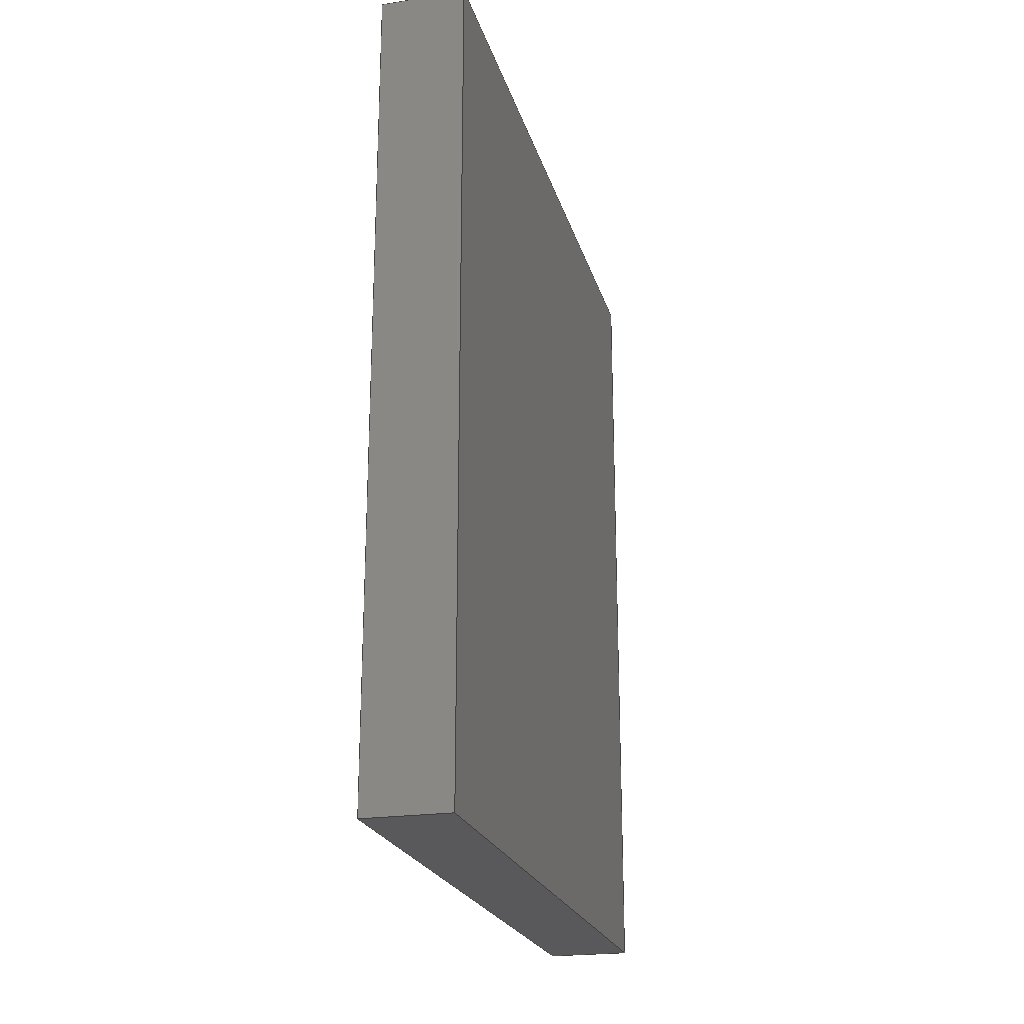
<metadata>
{"format":"step","ext":"step","renderer":"f3d","projection":"perspective","resolution":1024,"background":"white","views":[{"elev":-22.3,"azim":-165.4,"up":"+Y"}]}
</metadata>
<code>
ISO-10303-21;
DATA;
#1=MECHANICAL_DESIGN_GEOMETRIC_PRESENTATION_REPRESENTATION('',(#4),#452);
#2=SHAPE_REPRESENTATION_RELATIONSHIP('SRR','None',#459,#3);
#3=ADVANCED_BREP_SHAPE_REPRESENTATION('',(#5),#451);
#4=STYLED_ITEM('',(#469),#5);
#5=MANIFOLD_SOLID_BREP('Body1',#276);
#6=FACE_BOUND('',#25,.T.);
#7=FACE_BOUND('',#36,.T.);
#8=FACE_BOUND('',#40,.T.);
#9=FACE_OUTER_BOUND('',#24,.T.);
#10=FACE_OUTER_BOUND('',#26,.T.);
#11=FACE_OUTER_BOUND('',#27,.T.);
#12=FACE_OUTER_BOUND('',#28,.T.);
#13=FACE_OUTER_BOUND('',#29,.T.);
#14=FACE_OUTER_BOUND('',#30,.T.);
#15=FACE_OUTER_BOUND('',#31,.T.);
#16=FACE_OUTER_BOUND('',#32,.T.);
#17=FACE_OUTER_BOUND('',#33,.T.);
#18=FACE_OUTER_BOUND('',#34,.T.);
#19=FACE_OUTER_BOUND('',#35,.T.);
#20=FACE_OUTER_BOUND('',#37,.T.);
#21=FACE_OUTER_BOUND('',#38,.T.);
#22=FACE_OUTER_BOUND('',#39,.T.);
#23=FACE_OUTER_BOUND('',#41,.T.);
#24=EDGE_LOOP('',(#174,#175,#176,#177));
#25=EDGE_LOOP('',(#178,#179,#180,#181));
#26=EDGE_LOOP('',(#182,#183,#184,#185));
#27=EDGE_LOOP('',(#186,#187,#188,#189));
#28=EDGE_LOOP('',(#190,#191,#192,#193));
#29=EDGE_LOOP('',(#194,#195,#196,#197));
#30=EDGE_LOOP('',(#198,#199,#200,#201));
#31=EDGE_LOOP('',(#202,#203,#204,#205));
#32=EDGE_LOOP('',(#206,#207,#208,#209));
#33=EDGE_LOOP('',(#210,#211,#212,#213));
#34=EDGE_LOOP('',(#214,#215,#216,#217));
#35=EDGE_LOOP('',(#218,#219,#220,#221));
#36=EDGE_LOOP('',(#222,#223,#224,#225));
#37=EDGE_LOOP('',(#226,#227,#228,#229));
#38=EDGE_LOOP('',(#230,#231,#232,#233));
#39=EDGE_LOOP('',(#234,#235,#236,#237));
#40=EDGE_LOOP('',(#238,#239,#240,#241));
#41=EDGE_LOOP('',(#242,#243,#244,#245));
#42=LINE('',#377,#78);
#43=LINE('',#379,#79);
#44=LINE('',#381,#80);
#45=LINE('',#382,#81);
#46=LINE('',#385,#82);
#47=LINE('',#387,#83);
#48=LINE('',#389,#84);
#49=LINE('',#390,#85);
#50=LINE('',#393,#86);
#51=LINE('',#395,#87);
#52=LINE('',#396,#88);
#53=LINE('',#399,#89);
#54=LINE('',#401,#90);
#55=LINE('',#402,#91);
#56=LINE('',#404,#92);
#57=LINE('',#407,#93);
#58=LINE('',#409,#94);
#59=LINE('',#410,#95);
#60=LINE('',#413,#96);
#61=LINE('',#414,#97);
#62=LINE('',#417,#98);
#63=LINE('',#418,#99);
#64=LINE('',#420,#100);
#65=LINE('',#422,#101);
#66=LINE('',#426,#102);
#67=LINE('',#428,#103);
#68=LINE('',#430,#104);
#69=LINE('',#431,#105);
#70=LINE('',#434,#106);
#71=LINE('',#436,#107);
#72=LINE('',#437,#108);
#73=LINE('',#440,#109);
#74=LINE('',#442,#110);
#75=LINE('',#443,#111);
#76=LINE('',#445,#112);
#77=LINE('',#446,#113);
#78=VECTOR('',#309,1);
#79=VECTOR('',#310,1);
#80=VECTOR('',#311,1);
#81=VECTOR('',#312,1);
#82=VECTOR('',#313,1);
#83=VECTOR('',#314,1);
#84=VECTOR('',#315,1);
#85=VECTOR('',#316,1);
#86=VECTOR('',#319,1);
#87=VECTOR('',#320,1);
#88=VECTOR('',#321,1);
#89=VECTOR('',#324,1);
#90=VECTOR('',#325,1);
#91=VECTOR('',#326,1);
#92=VECTOR('',#329,1);
#93=VECTOR('',#332,1);
#94=VECTOR('',#333,1);
#95=VECTOR('',#334,1);
#96=VECTOR('',#337,1);
#97=VECTOR('',#338,1);
#98=VECTOR('',#341,1);
#99=VECTOR('',#342,1);
#100=VECTOR('',#345,1);
#101=VECTOR('',#348,1);
#102=VECTOR('',#351,1);
#103=VECTOR('',#352,1);
#104=VECTOR('',#353,1);
#105=VECTOR('',#354,1);
#106=VECTOR('',#357,1);
#107=VECTOR('',#358,1);
#108=VECTOR('',#359,1);
#109=VECTOR('',#362,1);
#110=VECTOR('',#363,1);
#111=VECTOR('',#364,1);
#112=VECTOR('',#367,1);
#113=VECTOR('',#368,1);
#114=VERTEX_POINT('',#375);
#115=VERTEX_POINT('',#376);
#116=VERTEX_POINT('',#378);
#117=VERTEX_POINT('',#380);
#118=VERTEX_POINT('',#383);
#119=VERTEX_POINT('',#384);
#120=VERTEX_POINT('',#386);
#121=VERTEX_POINT('',#388);
#122=VERTEX_POINT('',#392);
#123=VERTEX_POINT('',#394);
#124=VERTEX_POINT('',#398);
#125=VERTEX_POINT('',#400);
#126=VERTEX_POINT('',#406);
#127=VERTEX_POINT('',#408);
#128=VERTEX_POINT('',#412);
#129=VERTEX_POINT('',#416);
#130=VERTEX_POINT('',#424);
#131=VERTEX_POINT('',#425);
#132=VERTEX_POINT('',#427);
#133=VERTEX_POINT('',#429);
#134=VERTEX_POINT('',#433);
#135=VERTEX_POINT('',#435);
#136=VERTEX_POINT('',#439);
#137=VERTEX_POINT('',#441);
#138=EDGE_CURVE('',#114,#115,#42,.T.);
#139=EDGE_CURVE('',#114,#116,#43,.T.);
#140=EDGE_CURVE('',#116,#117,#44,.T.);
#141=EDGE_CURVE('',#115,#117,#45,.T.);
#142=EDGE_CURVE('',#118,#119,#46,.T.);
#143=EDGE_CURVE('',#120,#118,#47,.T.);
#144=EDGE_CURVE('',#121,#120,#48,.T.);
#145=EDGE_CURVE('',#119,#121,#49,.T.);
#146=EDGE_CURVE('',#122,#114,#50,.T.);
#147=EDGE_CURVE('',#122,#123,#51,.T.);
#148=EDGE_CURVE('',#123,#116,#52,.T.);
#149=EDGE_CURVE('',#115,#124,#53,.T.);
#150=EDGE_CURVE('',#117,#125,#54,.T.);
#151=EDGE_CURVE('',#124,#125,#55,.T.);
#152=EDGE_CURVE('',#125,#123,#56,.T.);
#153=EDGE_CURVE('',#126,#120,#57,.T.);
#154=EDGE_CURVE('',#127,#126,#58,.T.);
#155=EDGE_CURVE('',#127,#121,#59,.T.);
#156=EDGE_CURVE('',#128,#118,#60,.T.);
#157=EDGE_CURVE('',#126,#128,#61,.T.);
#158=EDGE_CURVE('',#129,#119,#62,.T.);
#159=EDGE_CURVE('',#128,#129,#63,.T.);
#160=EDGE_CURVE('',#129,#127,#64,.T.);
#161=EDGE_CURVE('',#124,#122,#65,.T.);
#162=EDGE_CURVE('',#130,#131,#66,.T.);
#163=EDGE_CURVE('',#130,#132,#67,.T.);
#164=EDGE_CURVE('',#133,#132,#68,.T.);
#165=EDGE_CURVE('',#131,#133,#69,.T.);
#166=EDGE_CURVE('',#131,#134,#70,.T.);
#167=EDGE_CURVE('',#135,#133,#71,.T.);
#168=EDGE_CURVE('',#134,#135,#72,.T.);
#169=EDGE_CURVE('',#134,#136,#73,.T.);
#170=EDGE_CURVE('',#137,#135,#74,.T.);
#171=EDGE_CURVE('',#136,#137,#75,.T.);
#172=EDGE_CURVE('',#136,#130,#76,.T.);
#173=EDGE_CURVE('',#132,#137,#77,.T.);
#174=ORIENTED_EDGE('',*,*,#138,.F.);
#175=ORIENTED_EDGE('',*,*,#139,.T.);
#176=ORIENTED_EDGE('',*,*,#140,.T.);
#177=ORIENTED_EDGE('',*,*,#141,.F.);
#178=ORIENTED_EDGE('',*,*,#142,.F.);
#179=ORIENTED_EDGE('',*,*,#143,.F.);
#180=ORIENTED_EDGE('',*,*,#144,.F.);
#181=ORIENTED_EDGE('',*,*,#145,.F.);
#182=ORIENTED_EDGE('',*,*,#146,.F.);
#183=ORIENTED_EDGE('',*,*,#147,.T.);
#184=ORIENTED_EDGE('',*,*,#148,.T.);
#185=ORIENTED_EDGE('',*,*,#139,.F.);
#186=ORIENTED_EDGE('',*,*,#149,.F.);
#187=ORIENTED_EDGE('',*,*,#141,.T.);
#188=ORIENTED_EDGE('',*,*,#150,.T.);
#189=ORIENTED_EDGE('',*,*,#151,.F.);
#190=ORIENTED_EDGE('',*,*,#150,.F.);
#191=ORIENTED_EDGE('',*,*,#140,.F.);
#192=ORIENTED_EDGE('',*,*,#148,.F.);
#193=ORIENTED_EDGE('',*,*,#152,.F.);
#194=ORIENTED_EDGE('',*,*,#144,.T.);
#195=ORIENTED_EDGE('',*,*,#153,.F.);
#196=ORIENTED_EDGE('',*,*,#154,.F.);
#197=ORIENTED_EDGE('',*,*,#155,.T.);
#198=ORIENTED_EDGE('',*,*,#143,.T.);
#199=ORIENTED_EDGE('',*,*,#156,.F.);
#200=ORIENTED_EDGE('',*,*,#157,.F.);
#201=ORIENTED_EDGE('',*,*,#153,.T.);
#202=ORIENTED_EDGE('',*,*,#142,.T.);
#203=ORIENTED_EDGE('',*,*,#158,.F.);
#204=ORIENTED_EDGE('',*,*,#159,.F.);
#205=ORIENTED_EDGE('',*,*,#156,.T.);
#206=ORIENTED_EDGE('',*,*,#145,.T.);
#207=ORIENTED_EDGE('',*,*,#155,.F.);
#208=ORIENTED_EDGE('',*,*,#160,.F.);
#209=ORIENTED_EDGE('',*,*,#158,.T.);
#210=ORIENTED_EDGE('',*,*,#161,.F.);
#211=ORIENTED_EDGE('',*,*,#151,.T.);
#212=ORIENTED_EDGE('',*,*,#152,.T.);
#213=ORIENTED_EDGE('',*,*,#147,.F.);
#214=ORIENTED_EDGE('',*,*,#162,.F.);
#215=ORIENTED_EDGE('',*,*,#163,.T.);
#216=ORIENTED_EDGE('',*,*,#164,.F.);
#217=ORIENTED_EDGE('',*,*,#165,.F.);
#218=ORIENTED_EDGE('',*,*,#166,.F.);
#219=ORIENTED_EDGE('',*,*,#165,.T.);
#220=ORIENTED_EDGE('',*,*,#167,.F.);
#221=ORIENTED_EDGE('',*,*,#168,.F.);
#222=ORIENTED_EDGE('',*,*,#138,.T.);
#223=ORIENTED_EDGE('',*,*,#149,.T.);
#224=ORIENTED_EDGE('',*,*,#161,.T.);
#225=ORIENTED_EDGE('',*,*,#146,.T.);
#226=ORIENTED_EDGE('',*,*,#169,.F.);
#227=ORIENTED_EDGE('',*,*,#168,.T.);
#228=ORIENTED_EDGE('',*,*,#170,.F.);
#229=ORIENTED_EDGE('',*,*,#171,.F.);
#230=ORIENTED_EDGE('',*,*,#172,.F.);
#231=ORIENTED_EDGE('',*,*,#171,.T.);
#232=ORIENTED_EDGE('',*,*,#173,.F.);
#233=ORIENTED_EDGE('',*,*,#163,.F.);
#234=ORIENTED_EDGE('',*,*,#173,.T.);
#235=ORIENTED_EDGE('',*,*,#170,.T.);
#236=ORIENTED_EDGE('',*,*,#167,.T.);
#237=ORIENTED_EDGE('',*,*,#164,.T.);
#238=ORIENTED_EDGE('',*,*,#159,.T.);
#239=ORIENTED_EDGE('',*,*,#160,.T.);
#240=ORIENTED_EDGE('',*,*,#154,.T.);
#241=ORIENTED_EDGE('',*,*,#157,.T.);
#242=ORIENTED_EDGE('',*,*,#172,.T.);
#243=ORIENTED_EDGE('',*,*,#162,.T.);
#244=ORIENTED_EDGE('',*,*,#166,.T.);
#245=ORIENTED_EDGE('',*,*,#169,.T.);
#246=PLANE('',#290);
#247=PLANE('',#291);
#248=PLANE('',#292);
#249=PLANE('',#293);
#250=PLANE('',#294);
#251=PLANE('',#295);
#252=PLANE('',#296);
#253=PLANE('',#297);
#254=PLANE('',#298);
#255=PLANE('',#299);
#256=PLANE('',#300);
#257=PLANE('',#301);
#258=PLANE('',#302);
#259=PLANE('',#303);
#260=PLANE('',#304);
#261=ADVANCED_FACE('',(#9,#6),#246,.F.);
#262=ADVANCED_FACE('',(#10),#247,.F.);
#263=ADVANCED_FACE('',(#11),#248,.F.);
#264=ADVANCED_FACE('',(#12),#249,.F.);
#265=ADVANCED_FACE('',(#13),#250,.F.);
#266=ADVANCED_FACE('',(#14),#251,.F.);
#267=ADVANCED_FACE('',(#15),#252,.F.);
#268=ADVANCED_FACE('',(#16),#253,.F.);
#269=ADVANCED_FACE('',(#17),#254,.F.);
#270=ADVANCED_FACE('',(#18),#255,.T.);
#271=ADVANCED_FACE('',(#19,#7),#256,.T.);
#272=ADVANCED_FACE('',(#20),#257,.T.);
#273=ADVANCED_FACE('',(#21),#258,.T.);
#274=ADVANCED_FACE('',(#22,#8),#259,.T.);
#275=ADVANCED_FACE('',(#23),#260,.F.);
#276=CLOSED_SHELL('',(#261,#262,#263,#264,#265,#266,#267,#268,#269,#270,
#271,#272,#273,#274,#275));
#277=DERIVED_UNIT_ELEMENT(#279,1);
#278=DERIVED_UNIT_ELEMENT(#454,3);
#279=(
MASS_UNIT()
NAMED_UNIT(*)
SI_UNIT(.KILO.,.GRAM.)
);
#280=DERIVED_UNIT((#277,#278));
#281=MEASURE_REPRESENTATION_ITEM('density measure',
POSITIVE_RATIO_MEASURE(1120),#280);
#282=PROPERTY_DEFINITION_REPRESENTATION(#287,#284);
#283=PROPERTY_DEFINITION_REPRESENTATION(#288,#285);
#284=REPRESENTATION('material name',(#286),#451);
#285=REPRESENTATION('density',(#281),#451);
#286=DESCRIPTIVE_REPRESENTATION_ITEM('Nylon 6','Nylon 6');
#287=PROPERTY_DEFINITION('material property','material name',#461);
#288=PROPERTY_DEFINITION('material property','density of part',#461);
#289=AXIS2_PLACEMENT_3D('placement',#373,#305,#306);
#290=AXIS2_PLACEMENT_3D('',#374,#307,#308);
#291=AXIS2_PLACEMENT_3D('',#391,#317,#318);
#292=AXIS2_PLACEMENT_3D('',#397,#322,#323);
#293=AXIS2_PLACEMENT_3D('',#403,#327,#328);
#294=AXIS2_PLACEMENT_3D('',#405,#330,#331);
#295=AXIS2_PLACEMENT_3D('',#411,#335,#336);
#296=AXIS2_PLACEMENT_3D('',#415,#339,#340);
#297=AXIS2_PLACEMENT_3D('',#419,#343,#344);
#298=AXIS2_PLACEMENT_3D('',#421,#346,#347);
#299=AXIS2_PLACEMENT_3D('',#423,#349,#350);
#300=AXIS2_PLACEMENT_3D('',#432,#355,#356);
#301=AXIS2_PLACEMENT_3D('',#438,#360,#361);
#302=AXIS2_PLACEMENT_3D('',#444,#365,#366);
#303=AXIS2_PLACEMENT_3D('',#447,#369,#370);
#304=AXIS2_PLACEMENT_3D('',#448,#371,#372);
#305=DIRECTION('axis',(0,0,1));
#306=DIRECTION('refdir',(1,0,0));
#307=DIRECTION('center_axis',(1,0,0));
#308=DIRECTION('ref_axis',(0,0,1));
#309=DIRECTION('',(0,0,1));
#310=DIRECTION('',(0,-1,0));
#311=DIRECTION('',(0,0,1));
#312=DIRECTION('',(0,-1,0));
#313=DIRECTION('',(0,-1,0));
#314=DIRECTION('',(0,0,-1));
#315=DIRECTION('',(0,1,0));
#316=DIRECTION('',(0,0,1));
#317=DIRECTION('center_axis',(0,0,-1));
#318=DIRECTION('ref_axis',(1,0,0));
#319=DIRECTION('',(1,0,0));
#320=DIRECTION('',(0,-1,0));
#321=DIRECTION('',(1,0,0));
#322=DIRECTION('center_axis',(0,0,1));
#323=DIRECTION('ref_axis',(-1,0,0));
#324=DIRECTION('',(-1,0,0));
#325=DIRECTION('',(-1,0,0));
#326=DIRECTION('',(0,-1,0));
#327=DIRECTION('center_axis',(0,-1,0));
#328=DIRECTION('ref_axis',(0,0,-1));
#329=DIRECTION('',(0,0,-1));
#330=DIRECTION('center_axis',(0,0,1));
#331=DIRECTION('ref_axis',(0,1,0));
#332=DIRECTION('',(-1,0,0));
#333=DIRECTION('',(0,1,0));
#334=DIRECTION('',(-1,0,0));
#335=DIRECTION('center_axis',(0,1,0));
#336=DIRECTION('ref_axis',(0,0,-1));
#337=DIRECTION('',(-1,0,0));
#338=DIRECTION('',(0,0,-1));
#339=DIRECTION('center_axis',(0,0,-1));
#340=DIRECTION('ref_axis',(0,-1,0));
#341=DIRECTION('',(-1,0,0));
#342=DIRECTION('',(0,-1,0));
#343=DIRECTION('center_axis',(0,-1,0));
#344=DIRECTION('ref_axis',(0,0,1));
#345=DIRECTION('',(0,0,1));
#346=DIRECTION('center_axis',(-1,0,0));
#347=DIRECTION('ref_axis',(0,0,1));
#348=DIRECTION('',(0,0,-1));
#349=DIRECTION('center_axis',(0,0,1));
#350=DIRECTION('ref_axis',(0,-1,0));
#351=DIRECTION('',(0,1,0));
#352=DIRECTION('',(1,0,0));
#353=DIRECTION('',(0,-1,0));
#354=DIRECTION('',(1,0,0));
#355=DIRECTION('center_axis',(0,1,0));
#356=DIRECTION('ref_axis',(0,0,1));
#357=DIRECTION('',(0,0,-1));
#358=DIRECTION('',(0,0,1));
#359=DIRECTION('',(1,0,0));
#360=DIRECTION('center_axis',(0,0,-1));
#361=DIRECTION('ref_axis',(0,1,0));
#362=DIRECTION('',(0,-1,0));
#363=DIRECTION('',(0,1,0));
#364=DIRECTION('',(1,0,0));
#365=DIRECTION('center_axis',(0,-1,7.154e-17));
#366=DIRECTION('ref_axis',(0,-7.154e-17,-1));
#367=DIRECTION('',(0,7.154e-17,1));
#368=DIRECTION('',(0,-7.154e-17,-1));
#369=DIRECTION('center_axis',(1,0,0));
#370=DIRECTION('ref_axis',(0,0,-1));
#371=DIRECTION('center_axis',(1,0,0));
#372=DIRECTION('ref_axis',(0,0,-1));
#373=CARTESIAN_POINT('',(0,0,0));
#374=CARTESIAN_POINT('Origin',(1,7.5,-2.69));
#375=CARTESIAN_POINT('',(1,7.5,-2.69));
#376=CARTESIAN_POINT('',(1,7.5,9));
#377=CARTESIAN_POINT('',(1,7.5,-2.933));
#378=CARTESIAN_POINT('',(1,-7,-2.69));
#379=CARTESIAN_POINT('',(1,7.5,-2.69));
#380=CARTESIAN_POINT('',(1,-7,9));
#381=CARTESIAN_POINT('',(1,-7,-2.69));
#382=CARTESIAN_POINT('',(1,7.5,9));
#383=CARTESIAN_POINT('',(1,6.567,-2.313));
#384=CARTESIAN_POINT('',(1,-6.193,-2.313));
#385=CARTESIAN_POINT('',(1,7.033,-2.313));
#386=CARTESIAN_POINT('',(1,6.567,8.512));
#387=CARTESIAN_POINT('',(1,6.567,2.911));
#388=CARTESIAN_POINT('',(1,-6.193,8.512));
#389=CARTESIAN_POINT('',(1,0.6535,8.512));
#390=CARTESIAN_POINT('',(1,-6.193,-2.502));
#391=CARTESIAN_POINT('Origin',(0.5,7.5,-2.69));
#392=CARTESIAN_POINT('',(0.5,7.5,-2.69));
#393=CARTESIAN_POINT('',(0.25,7.5,-2.69));
#394=CARTESIAN_POINT('',(0.5,-7,-2.69));
#395=CARTESIAN_POINT('',(0.5,7.5,-2.69));
#396=CARTESIAN_POINT('',(0.5,-7,-2.69));
#397=CARTESIAN_POINT('Origin',(1,7.5,9));
#398=CARTESIAN_POINT('',(0.5,7.5,9));
#399=CARTESIAN_POINT('',(0.5,7.5,9));
#400=CARTESIAN_POINT('',(0.5,-7,9));
#401=CARTESIAN_POINT('',(1,-7,9));
#402=CARTESIAN_POINT('',(0.5,7.5,9));
#403=CARTESIAN_POINT('Origin',(0.75,-7,3.155));
#404=CARTESIAN_POINT('',(0.5,-7,9));
#405=CARTESIAN_POINT('Origin',(1.5,-6.193,8.512));
#406=CARTESIAN_POINT('',(1.5,6.567,8.512));
#407=CARTESIAN_POINT('',(1.5,6.567,8.512));
#408=CARTESIAN_POINT('',(1.5,-6.193,8.512));
#409=CARTESIAN_POINT('',(1.5,-3.001,8.512));
#410=CARTESIAN_POINT('',(1.5,-6.193,8.512));
#411=CARTESIAN_POINT('Origin',(1.5,6.567,8.512));
#412=CARTESIAN_POINT('',(1.5,6.567,-2.313));
#413=CARTESIAN_POINT('',(1.5,6.567,-2.313));
#414=CARTESIAN_POINT('',(1.5,6.567,5.772));
#415=CARTESIAN_POINT('Origin',(1.5,6.567,-2.313));
#416=CARTESIAN_POINT('',(1.5,-6.193,-2.313));
#417=CARTESIAN_POINT('',(1.5,-6.193,-2.313));
#418=CARTESIAN_POINT('',(1.5,3.378,-2.313));
#419=CARTESIAN_POINT('Origin',(1.5,-6.193,-2.313));
#420=CARTESIAN_POINT('',(1.5,-6.193,0.3599));
#421=CARTESIAN_POINT('Origin',(0.5,0.1868,3.1));
#422=CARTESIAN_POINT('',(0.5,7.5,2.913));
#423=CARTESIAN_POINT('Origin',(0,7.5,9.24));
#424=CARTESIAN_POINT('',(0,-7.119,9.24));
#425=CARTESIAN_POINT('',(0,7.5,9.24));
#426=CARTESIAN_POINT('',(0,-7.119,9.24));
#427=CARTESIAN_POINT('',(1.5,-7.119,9.24));
#428=CARTESIAN_POINT('',(0,-7.119,9.24));
#429=CARTESIAN_POINT('',(1.5,7.5,9.24));
#430=CARTESIAN_POINT('',(1.5,-7.119,9.24));
#431=CARTESIAN_POINT('',(0,7.5,9.24));
#432=CARTESIAN_POINT('Origin',(0,7.5,-3.175));
#433=CARTESIAN_POINT('',(0,7.5,-3.175));
#434=CARTESIAN_POINT('',(0,7.5,9.24));
#435=CARTESIAN_POINT('',(1.5,7.5,-3.175));
#436=CARTESIAN_POINT('',(1.5,7.5,9.24));
#437=CARTESIAN_POINT('',(0,7.5,-3.175));
#438=CARTESIAN_POINT('Origin',(0,-7.119,-3.175));
#439=CARTESIAN_POINT('',(0,-7.119,-3.175));
#440=CARTESIAN_POINT('',(0,7.5,-3.175));
#441=CARTESIAN_POINT('',(1.5,-7.119,-3.175));
#442=CARTESIAN_POINT('',(1.5,7.5,-3.175));
#443=CARTESIAN_POINT('',(0,-7.119,-3.175));
#444=CARTESIAN_POINT('Origin',(0,-7.119,9.24));
#445=CARTESIAN_POINT('',(0,-7.119,-3.175));
#446=CARTESIAN_POINT('',(1.5,-7.119,-3.175));
#447=CARTESIAN_POINT('Origin',(1.5,0.1903,3.033));
#448=CARTESIAN_POINT('Origin',(0,0.1903,3.033));
#449=UNCERTAINTY_MEASURE_WITH_UNIT(LENGTH_MEASURE(0.001),#453,
'DISTANCE_ACCURACY_VALUE',
'Maximum model space distance between geometric entities at asserted c
onnectivities');
#450=UNCERTAINTY_MEASURE_WITH_UNIT(LENGTH_MEASURE(0.001),#453,
'DISTANCE_ACCURACY_VALUE',
'Maximum model space distance between geometric entities at asserted c
onnectivities');
#451=(
GEOMETRIC_REPRESENTATION_CONTEXT(3)
GLOBAL_UNCERTAINTY_ASSIGNED_CONTEXT((#449))
GLOBAL_UNIT_ASSIGNED_CONTEXT((#453,#455,#456))
REPRESENTATION_CONTEXT('','3D')
);
#452=(
GEOMETRIC_REPRESENTATION_CONTEXT(3)
GLOBAL_UNCERTAINTY_ASSIGNED_CONTEXT((#450))
GLOBAL_UNIT_ASSIGNED_CONTEXT((#453,#455,#456))
REPRESENTATION_CONTEXT('','3D')
);
#453=(
LENGTH_UNIT()
NAMED_UNIT(*)
SI_UNIT(.CENTI.,.METRE.)
);
#454=(
LENGTH_UNIT()
NAMED_UNIT(*)
SI_UNIT($,.METRE.)
);
#455=(
NAMED_UNIT(*)
PLANE_ANGLE_UNIT()
SI_UNIT($,.RADIAN.)
);
#456=(
NAMED_UNIT(*)
SI_UNIT($,.STERADIAN.)
SOLID_ANGLE_UNIT()
);
#457=SHAPE_DEFINITION_REPRESENTATION(#458,#459);
#458=PRODUCT_DEFINITION_SHAPE('',$,#461);
#459=SHAPE_REPRESENTATION('',(#289),#451);
#460=PRODUCT_DEFINITION_CONTEXT('part definition',#465,'design');
#461=PRODUCT_DEFINITION('Untitled','Untitled',#462,#460);
#462=PRODUCT_DEFINITION_FORMATION('',$,#467);
#463=PRODUCT_RELATED_PRODUCT_CATEGORY('Untitled','Untitled',(#467));
#464=APPLICATION_PROTOCOL_DEFINITION('international standard',
'automotive_design',2009,#465);
#465=APPLICATION_CONTEXT(
'Core Data for Automotive Mechanical Design Process');
#466=PRODUCT_CONTEXT('part definition',#465,'mechanical');
#467=PRODUCT('Untitled','Untitled',$,(#466));
#468=PRESENTATION_STYLE_ASSIGNMENT((#470));
#469=PRESENTATION_STYLE_ASSIGNMENT((#471));
#470=SURFACE_STYLE_USAGE(.BOTH.,#472);
#471=SURFACE_STYLE_USAGE(.BOTH.,#473);
#472=SURFACE_SIDE_STYLE('',(#474));
#473=SURFACE_SIDE_STYLE('',(#475));
#474=SURFACE_STYLE_FILL_AREA(#476);
#475=SURFACE_STYLE_FILL_AREA(#477);
#476=FILL_AREA_STYLE('Nylon 6-6 (White)',(#478));
#477=FILL_AREA_STYLE('Walnut',(#479));
#478=FILL_AREA_STYLE_COLOUR('Nylon 6-6 (White)',#480);
#479=FILL_AREA_STYLE_COLOUR('Walnut',#481);
#480=COLOUR_RGB('Nylon 6-6 (White)',0.9725,0.9686,
0.9294);
#481=COLOUR_RGB('Walnut',0,0,0);
ENDSEC;
END-ISO-10303-21;

</code>
